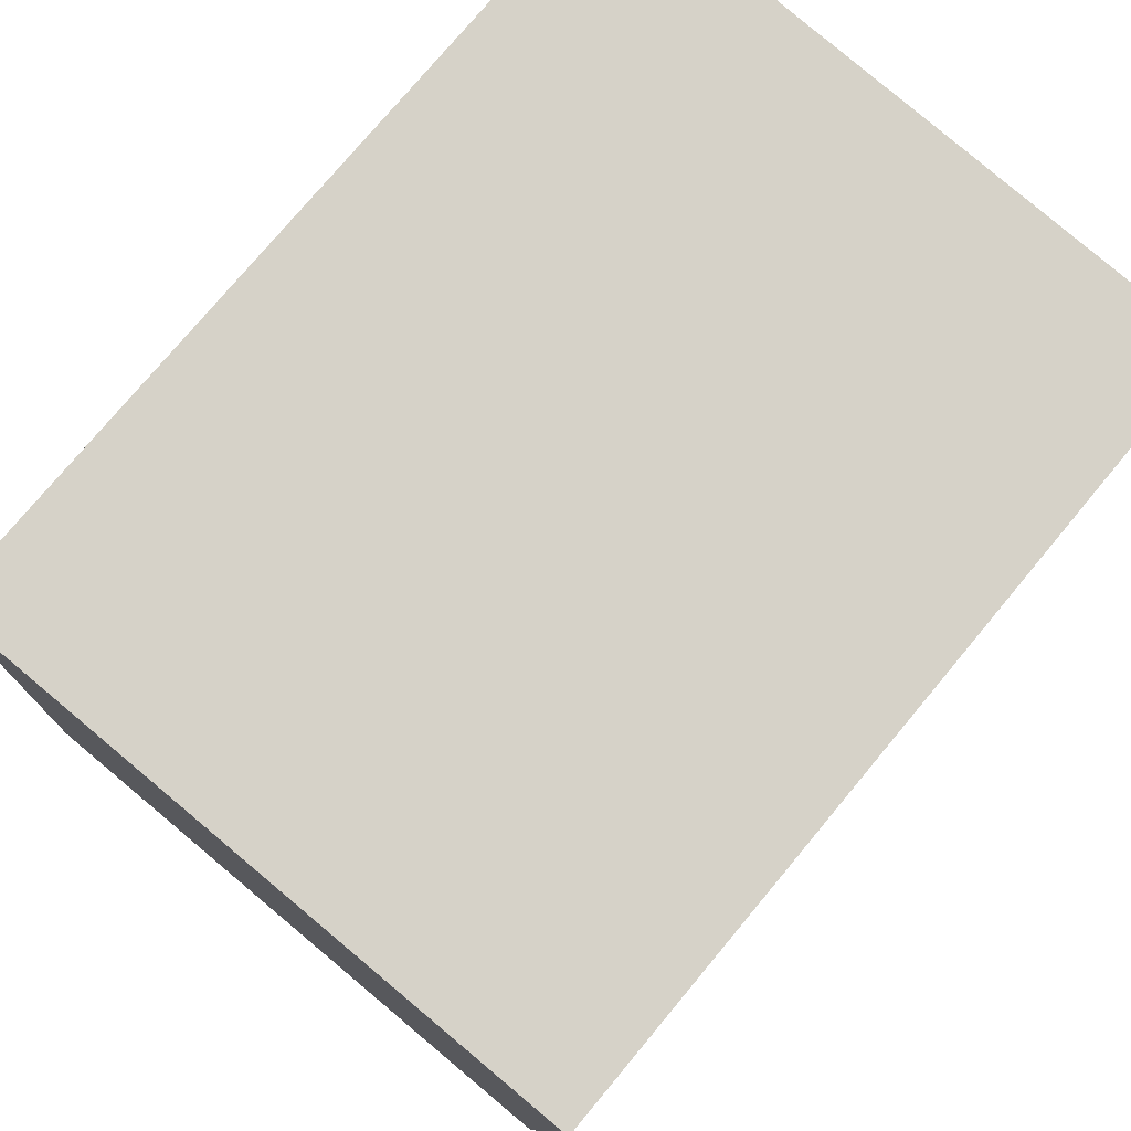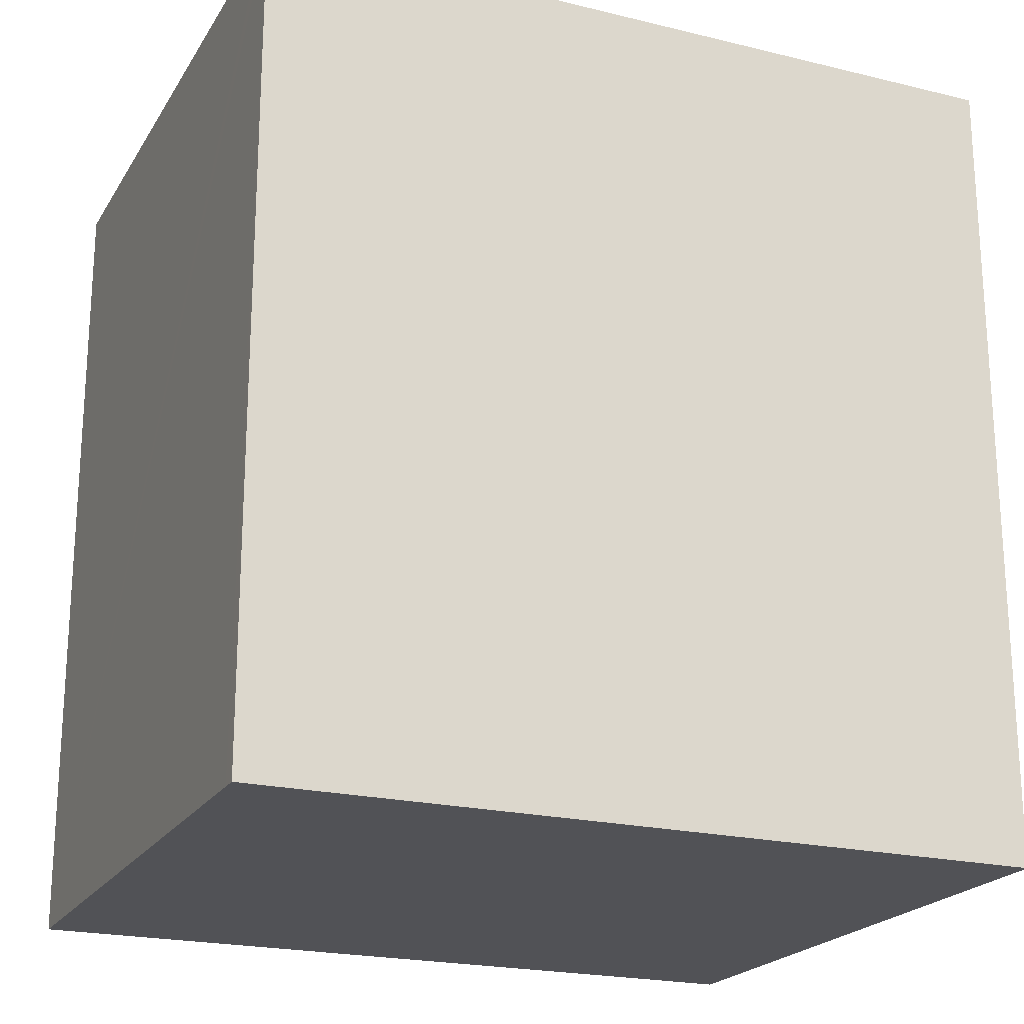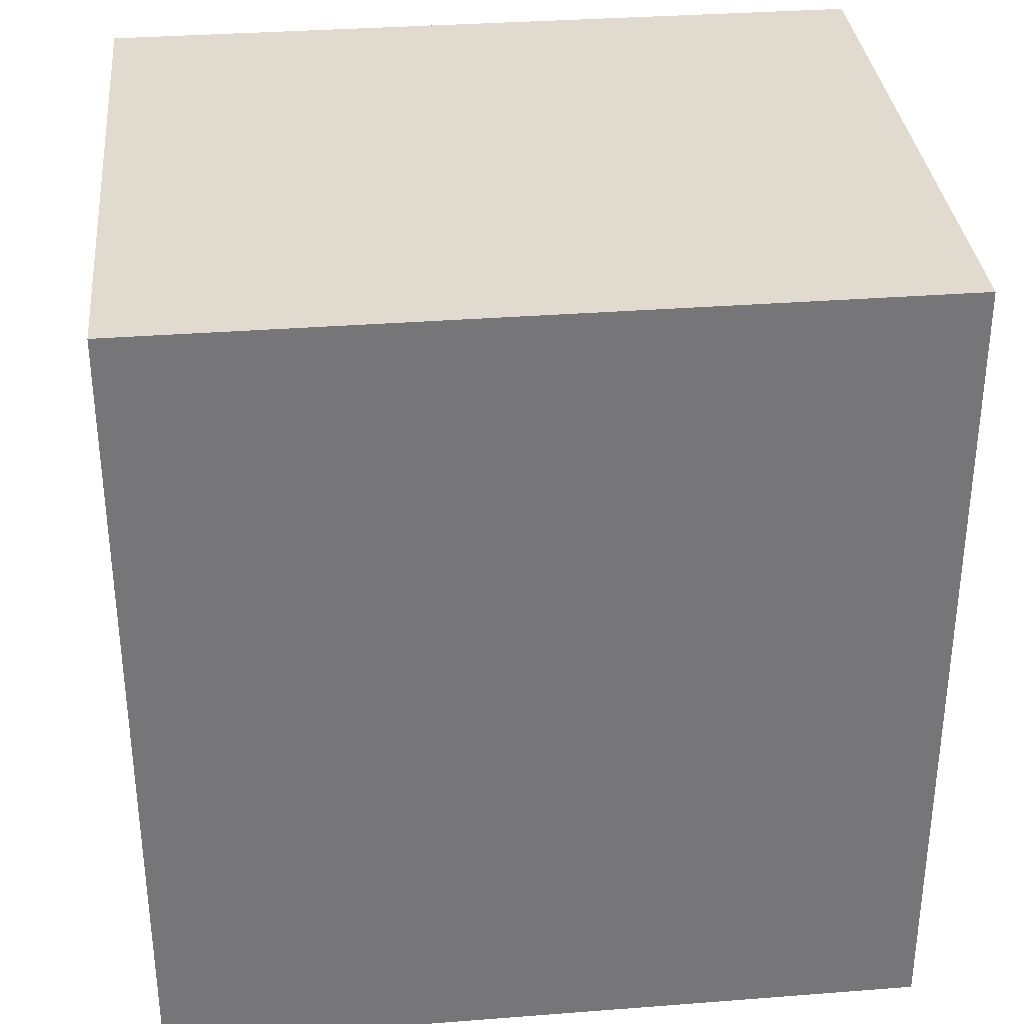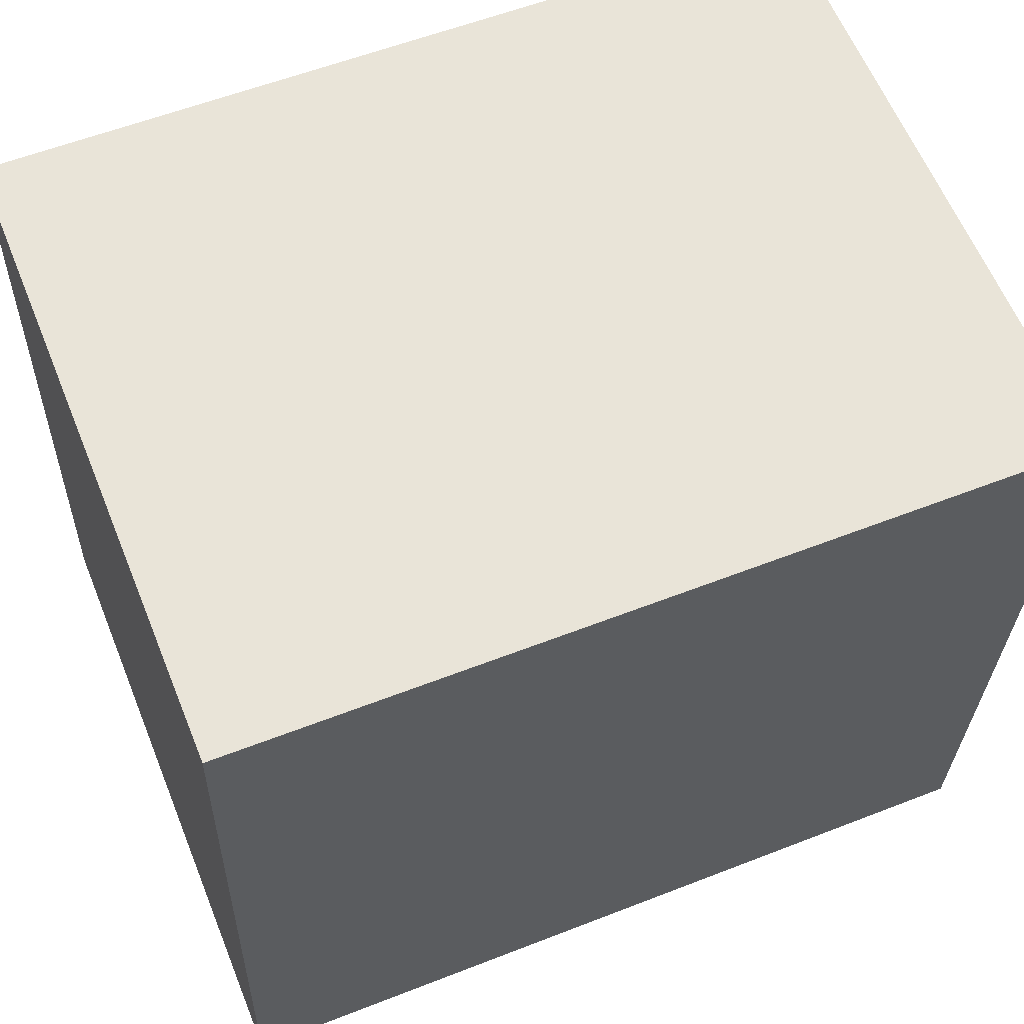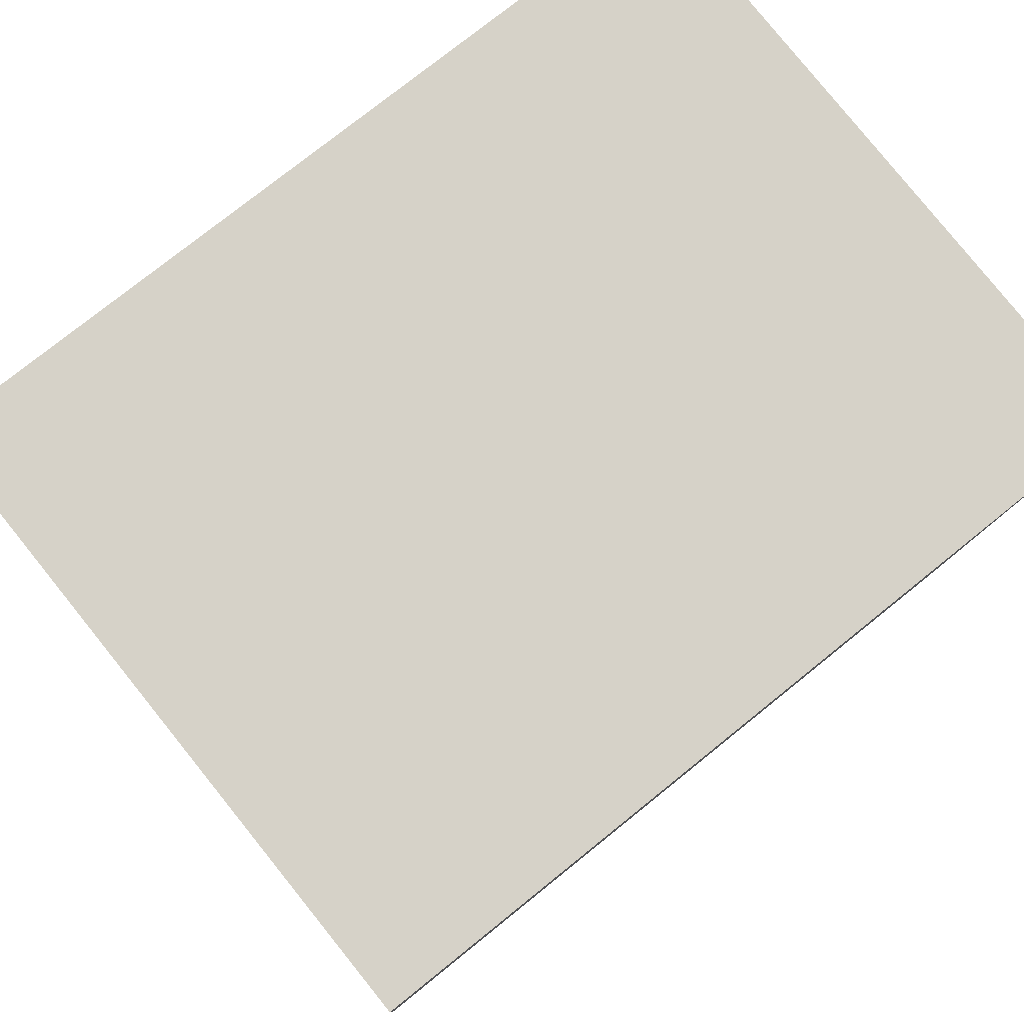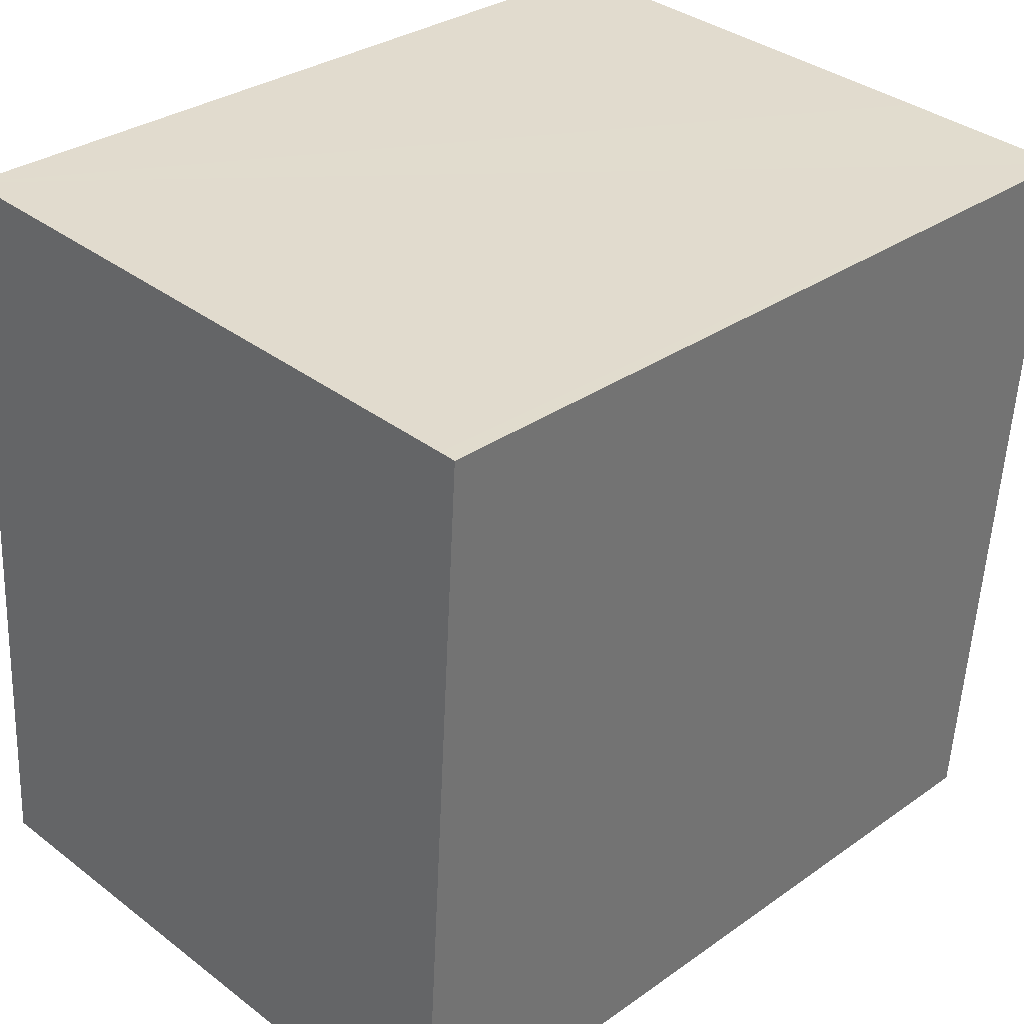
<metadata>
{"format":"obj","ext":"obj","renderer":"f3d","projection":"perspective","resolution":1024,"background":"white","views":[{"elev":76.5,"azim":39.8,"up":"+Z"},{"elev":-21.2,"azim":70.2,"up":"+Y"},{"elev":33.5,"azim":-92.2,"up":"+Y"},{"elev":57.6,"azim":67.9,"up":"+Z"},{"elev":75.9,"azim":51.1,"up":"+Z"},{"elev":31.0,"azim":44.8,"up":"+Z"}]}
</metadata>
<code>
v  4.394 5.645 -0.262
v  4.63 5.645 5.059
v  4.745 5.645 5.052
v  3.506 5.645 5.126
v  0.36 5.645 5.313
v  4.261 5.645 -0.254
v  0 5.645 3.457e-16
v  4.745 -3.093e-16 5.052
v  4.394 1.604e-17 -0.262
v  0 0 0
v  4.261 1.555e-17 -0.254
v  0.36 -3.253e-16 5.313
v  3.506 -3.139e-16 5.126
v  4.63 -3.098e-16 5.059
g defaultobject
f 1 2 3
f 2 1 4
f 4 1 5
f 5 1 6
f 5 6 7
f 8 1 3
f 1 8 9
f 9 6 1
f 6 9 7
f 7 9 10
f 10 9 11
f 10 5 7
f 5 10 12
f 12 4 5
f 4 12 2
f 2 12 3
f 3 12 13
f 3 13 14
f 3 14 8
f 11 12 10
f 12 11 9
f 12 9 8
f 12 8 13
f 13 8 14

</code>
